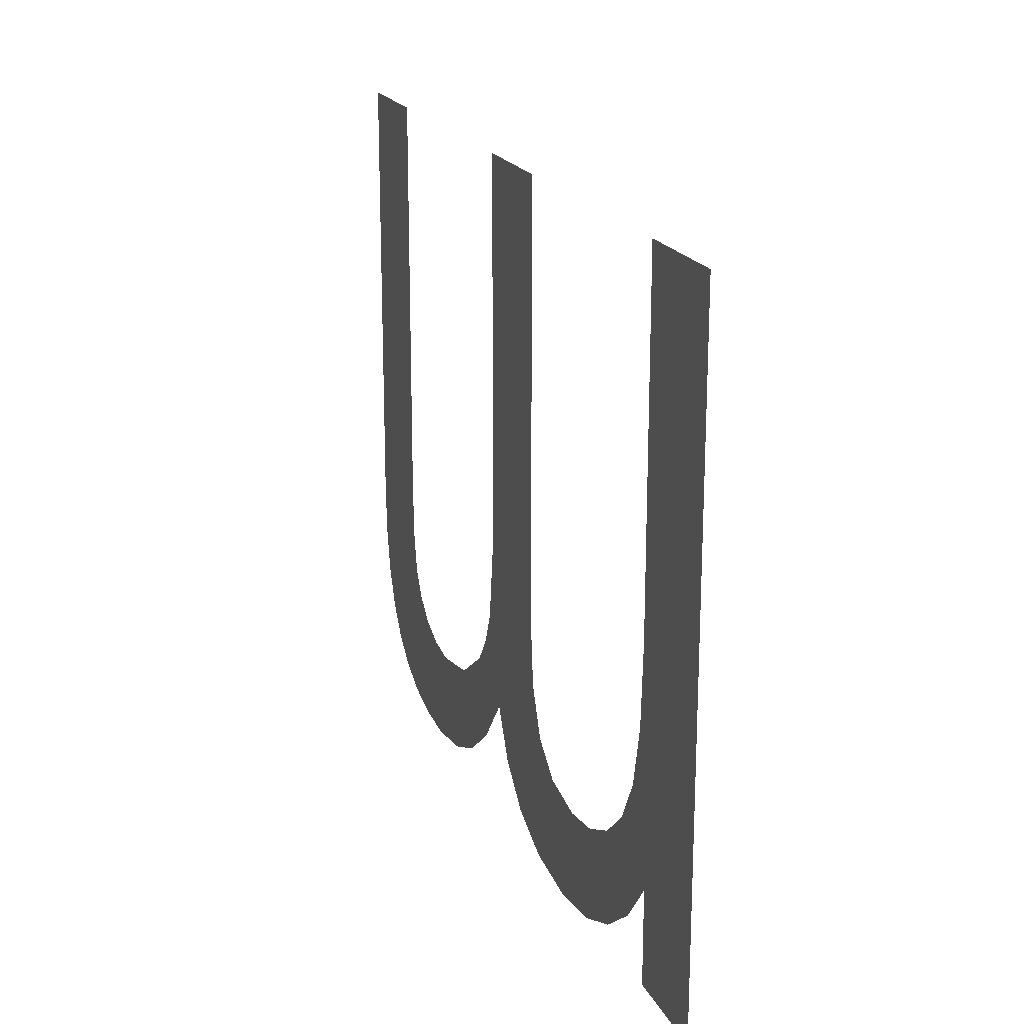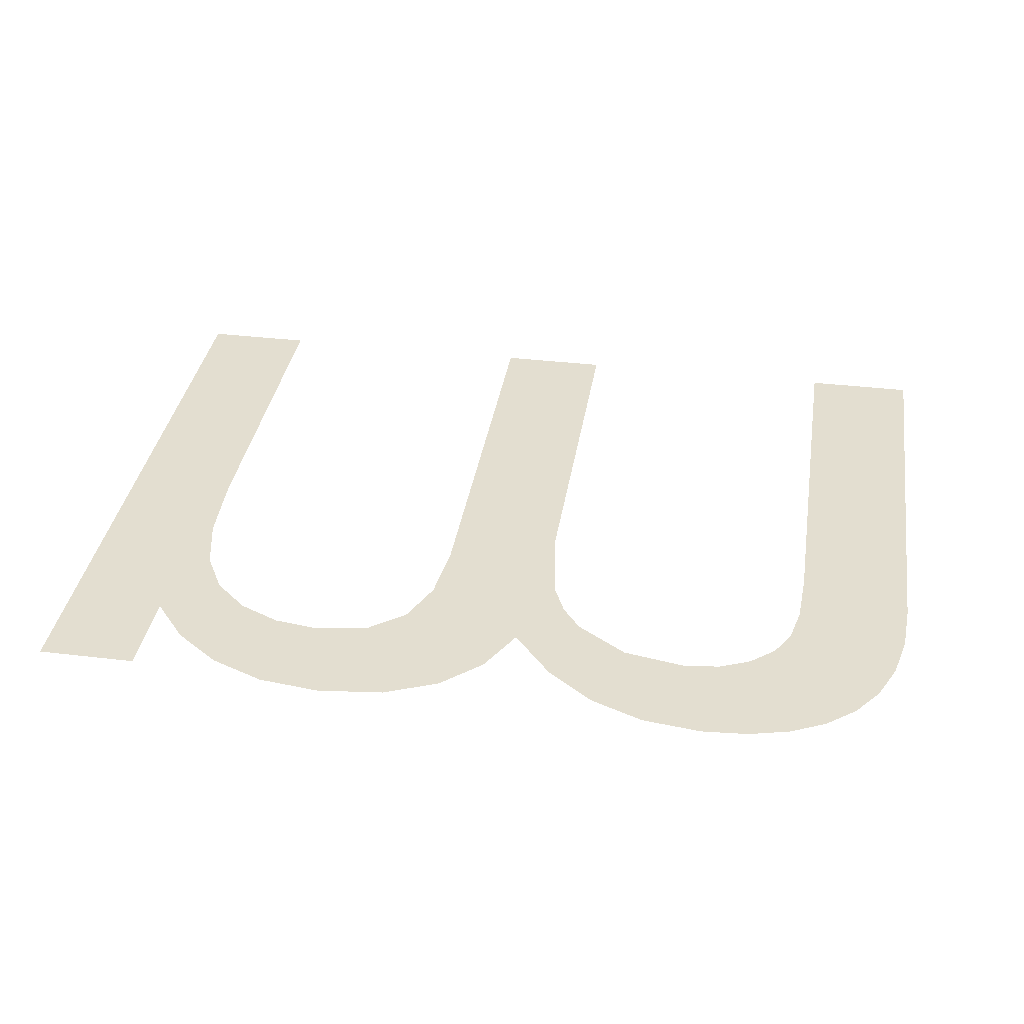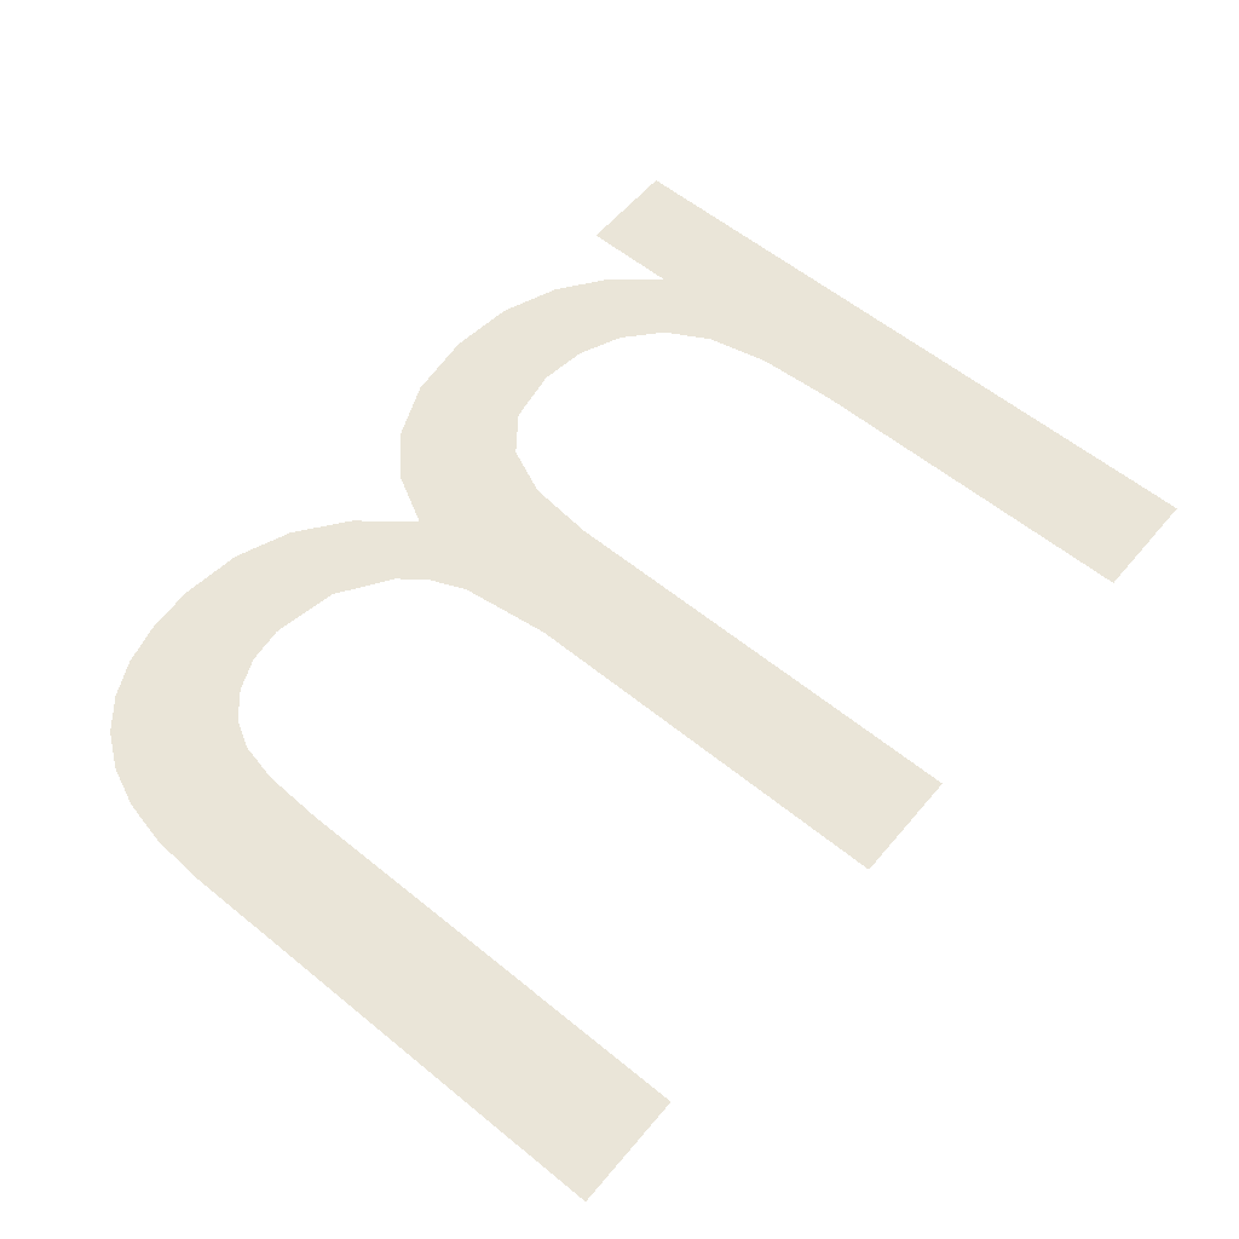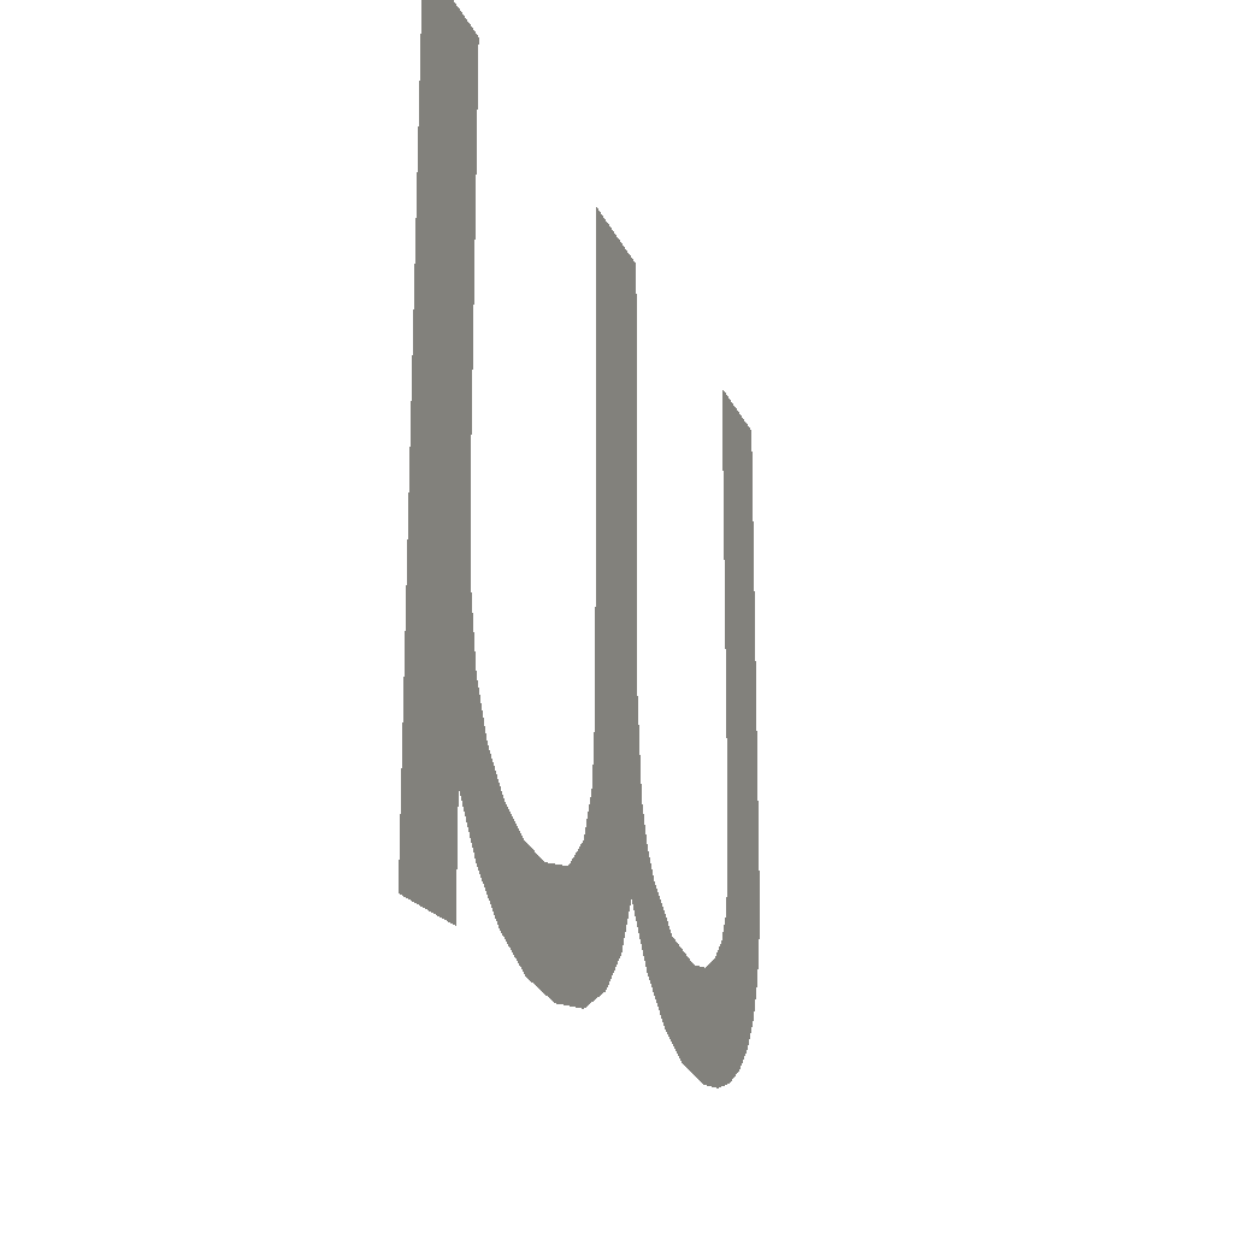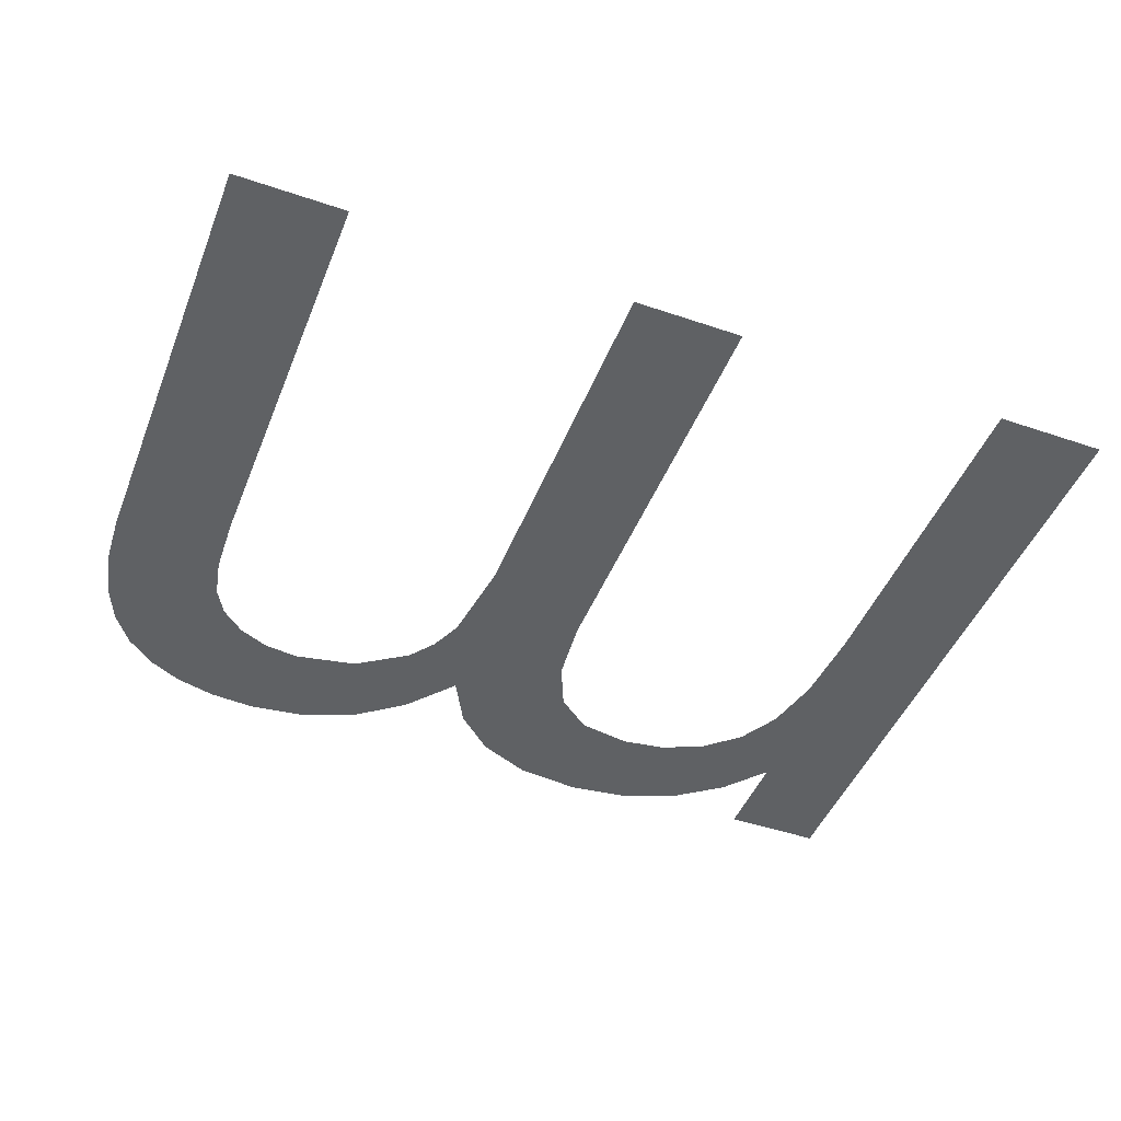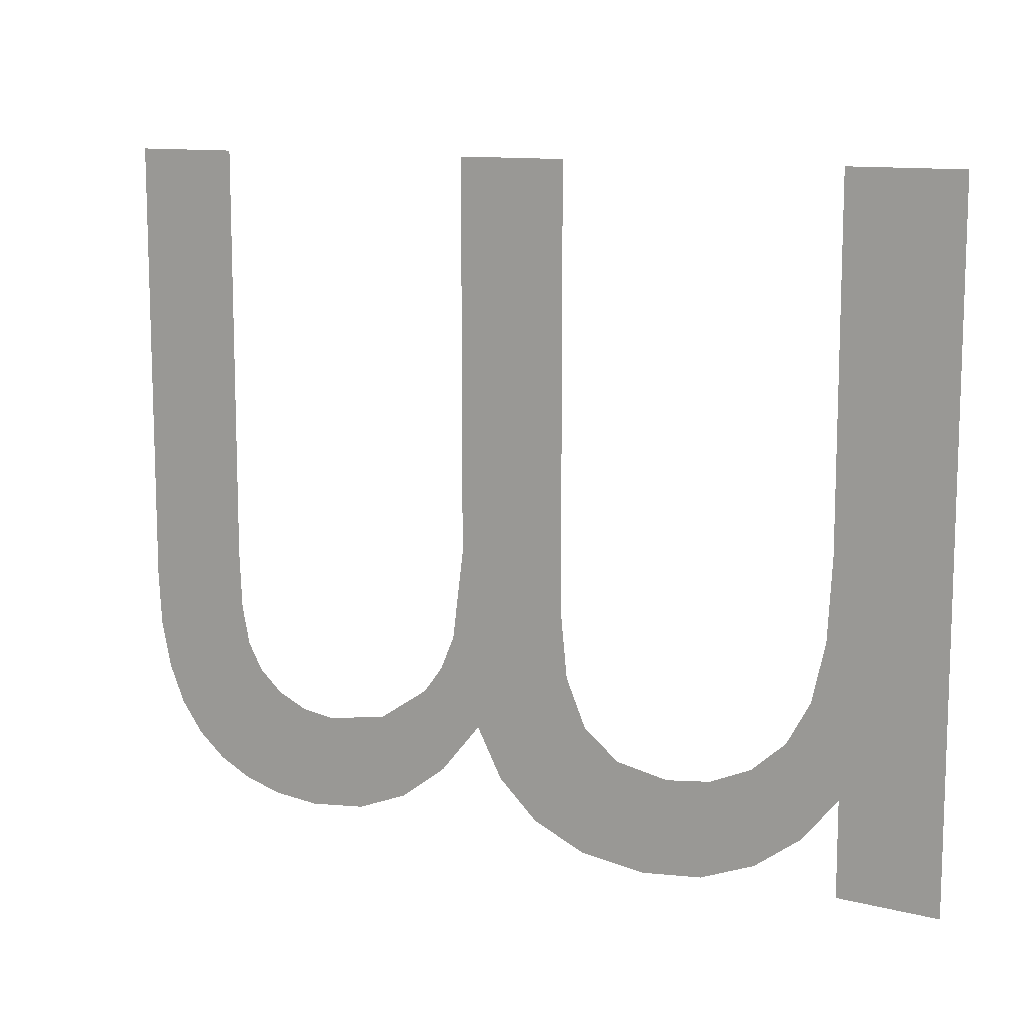
<metadata>
{"format":"obj","ext":"obj","renderer":"f3d","projection":"perspective","resolution":1024,"background":"white","views":[{"elev":19.3,"azim":70.9,"up":"+Z"},{"elev":35.8,"azim":-171.0,"up":"+Y"},{"elev":59.1,"azim":-50.1,"up":"+Y"},{"elev":-18.6,"azim":107.4,"up":"+Z"},{"elev":-46.4,"azim":-21.2,"up":"+Y"},{"elev":11.3,"azim":31.7,"up":"+Z"}]}
</metadata>
<code>
o mesh69/mesh69-geometry#mesh69-geometry
v 0.1502 -0.2115 0.196
v 0.1507 -0.2115 0.2005
v 0.151 -0.2115 0.197
v 0.1504 -0.2115 0.1988
v 0.1507 -0.2115 0.208
v 0.1501 -0.2115 0.1981
v 0.1515 -0.2115 0.1961
v 0.1492 -0.2115 0.1953
v 0.1523 -0.2115 0.1954
v 0.1498 -0.2115 0.1976
v 0.1528 -0.2115 0.208
v 0.1487 -0.2115 0.1969
v 0.1528 -0.2115 0.1996
v 0.1482 -0.2115 0.1949
v 0.153 -0.2115 0.1983
v 0.1475 -0.2115 0.1967
v 0.1533 -0.2115 0.1949
v 0.147 -0.2115 0.1948
v 0.1534 -0.2115 0.1974
v 0.1468 -0.2115 0.1968
v 0.1541 -0.2115 0.1969
v 0.1461 -0.2115 0.1948
v 0.1546 -0.2115 0.1948
v 0.1462 -0.2115 0.197
v 0.1551 -0.2115 0.1967
v 0.1457 -0.2115 0.1974
v 0.1559 -0.2115 0.1949
v 0.1453 -0.2115 0.195
v 0.156 -0.2115 0.1968
v 0.1454 -0.2115 0.198
v 0.1568 -0.2115 0.1972
v 0.1452 -0.2115 0.1987
v 0.1569 -0.2115 0.1953
v 0.1446 -0.2115 0.1954
v 0.1575 -0.2115 0.1978
v 0.1452 -0.2115 0.1998
v 0.1579 -0.2115 0.196
v 0.1452 -0.2115 0.208
v 0.158 -0.2115 0.1986
v 0.143 -0.2115 0.208
v 0.1582 -0.2115 0.1997
v 0.144 -0.2115 0.1958
v 0.1586 -0.2115 0.1969
v 0.1436 -0.2115 0.1964
v 0.1583 -0.2115 0.2013
v 0.1433 -0.2115 0.1972
v 0.1583 -0.2115 0.208
v 0.1431 -0.2115 0.1981
v 0.1605 -0.2115 0.208
v 0.143 -0.2115 0.1991
v 0.1586 -0.2115 0.1951
v 0.1605 -0.2115 0.1951
f 1 2 3
f 2 1 4
f 3 2 1
f 4 1 2
f 5 3 2
f 2 3 5
f 4 1 6
f 6 1 4
f 5 7 3
f 3 7 5
f 6 1 8
f 8 1 6
f 5 9 7
f 7 9 5
f 6 8 10
f 10 8 6
f 11 9 5
f 5 9 11
f 10 8 12
f 12 8 10
f 13 9 11
f 11 9 13
f 12 8 14
f 14 8 12
f 15 9 13
f 13 9 15
f 12 14 16
f 16 14 12
f 15 17 9
f 9 17 15
f 16 14 18
f 18 14 16
f 19 17 15
f 15 17 19
f 16 18 20
f 20 18 16
f 21 17 19
f 19 17 21
f 20 18 22
f 22 18 20
f 21 23 17
f 17 23 21
f 20 22 24
f 24 22 20
f 25 23 21
f 21 23 25
f 24 22 26
f 26 22 24
f 25 27 23
f 23 27 25
f 26 22 28
f 28 22 26
f 29 27 25
f 25 27 29
f 26 28 30
f 30 28 26
f 31 27 29
f 29 27 31
f 30 28 32
f 32 28 30
f 31 33 27
f 27 33 31
f 32 28 34
f 34 28 32
f 35 33 31
f 31 33 35
f 32 34 36
f 36 34 32
f 35 37 33
f 33 37 35
f 36 34 38
f 38 34 36
f 39 37 35
f 35 37 39
f 38 34 40
f 40 34 38
f 41 37 39
f 39 37 41
f 40 34 42
f 42 34 40
f 41 43 37
f 37 43 41
f 40 42 44
f 44 42 40
f 43 41 45
f 45 41 43
f 40 44 46
f 46 44 40
f 47 43 45
f 45 43 47
f 40 46 48
f 48 46 40
f 49 43 47
f 47 43 49
f 40 48 50
f 50 48 40
f 49 51 43
f 43 51 49
f 51 49 52
f 52 49 51

</code>
